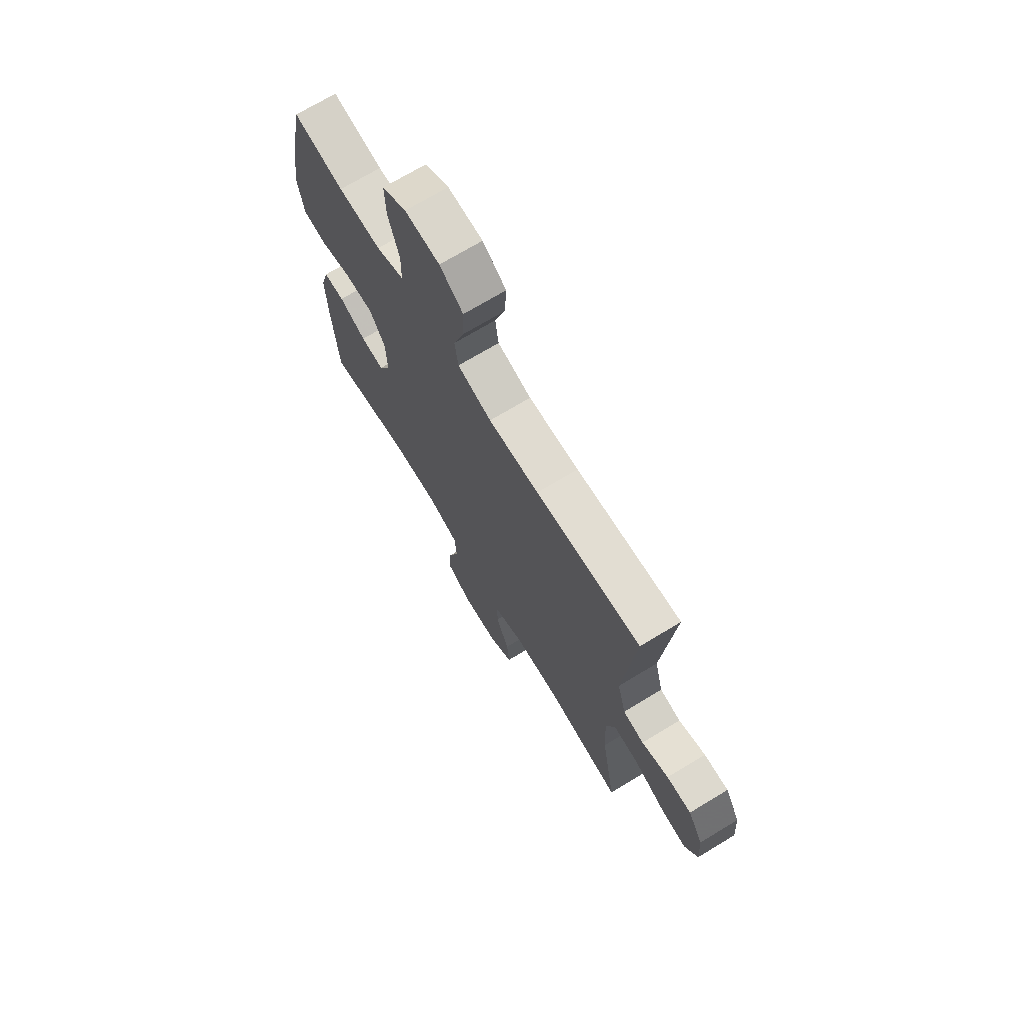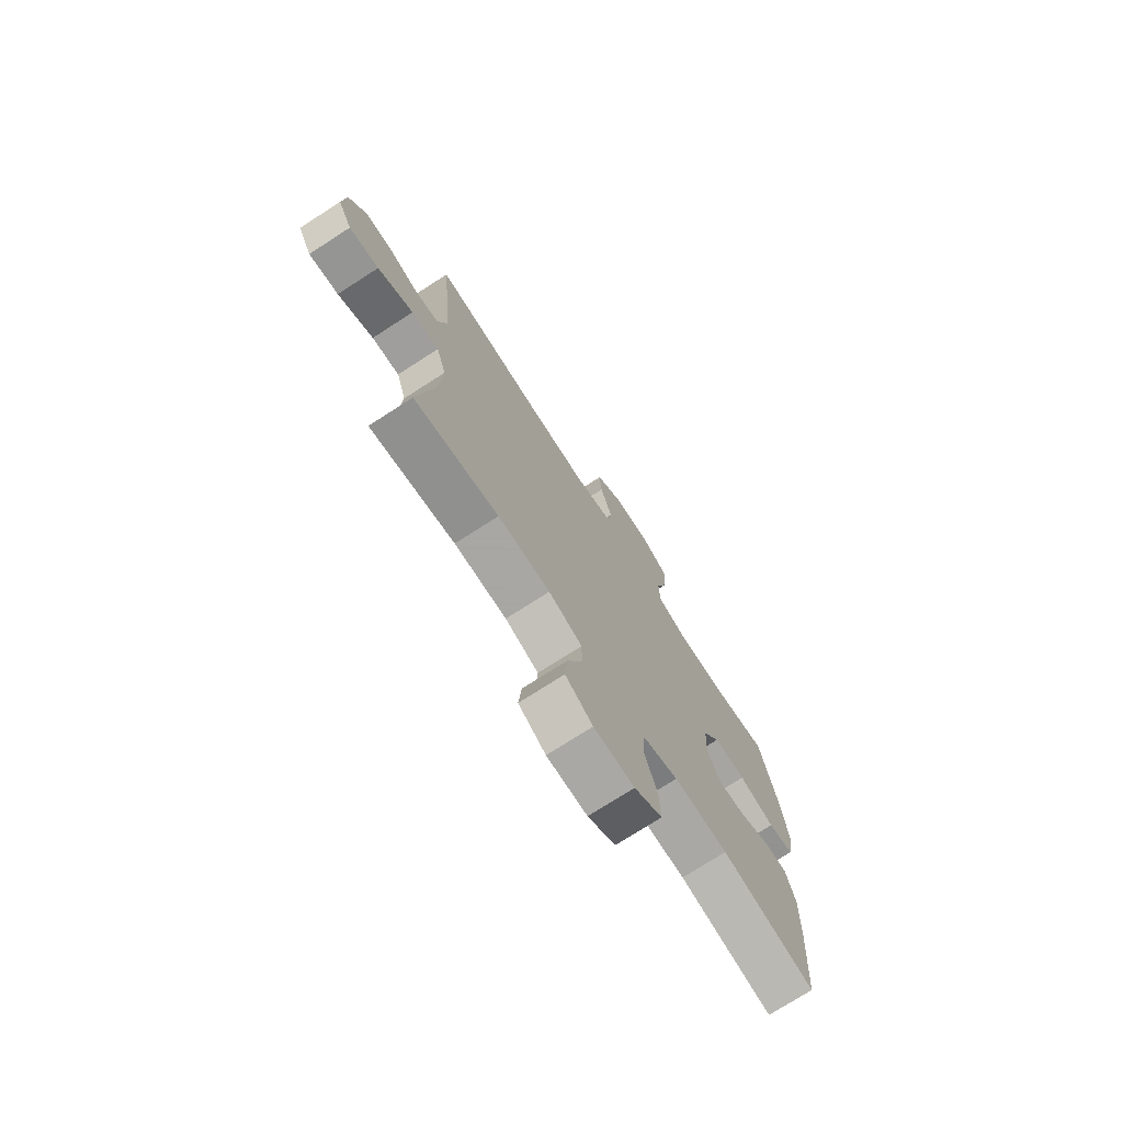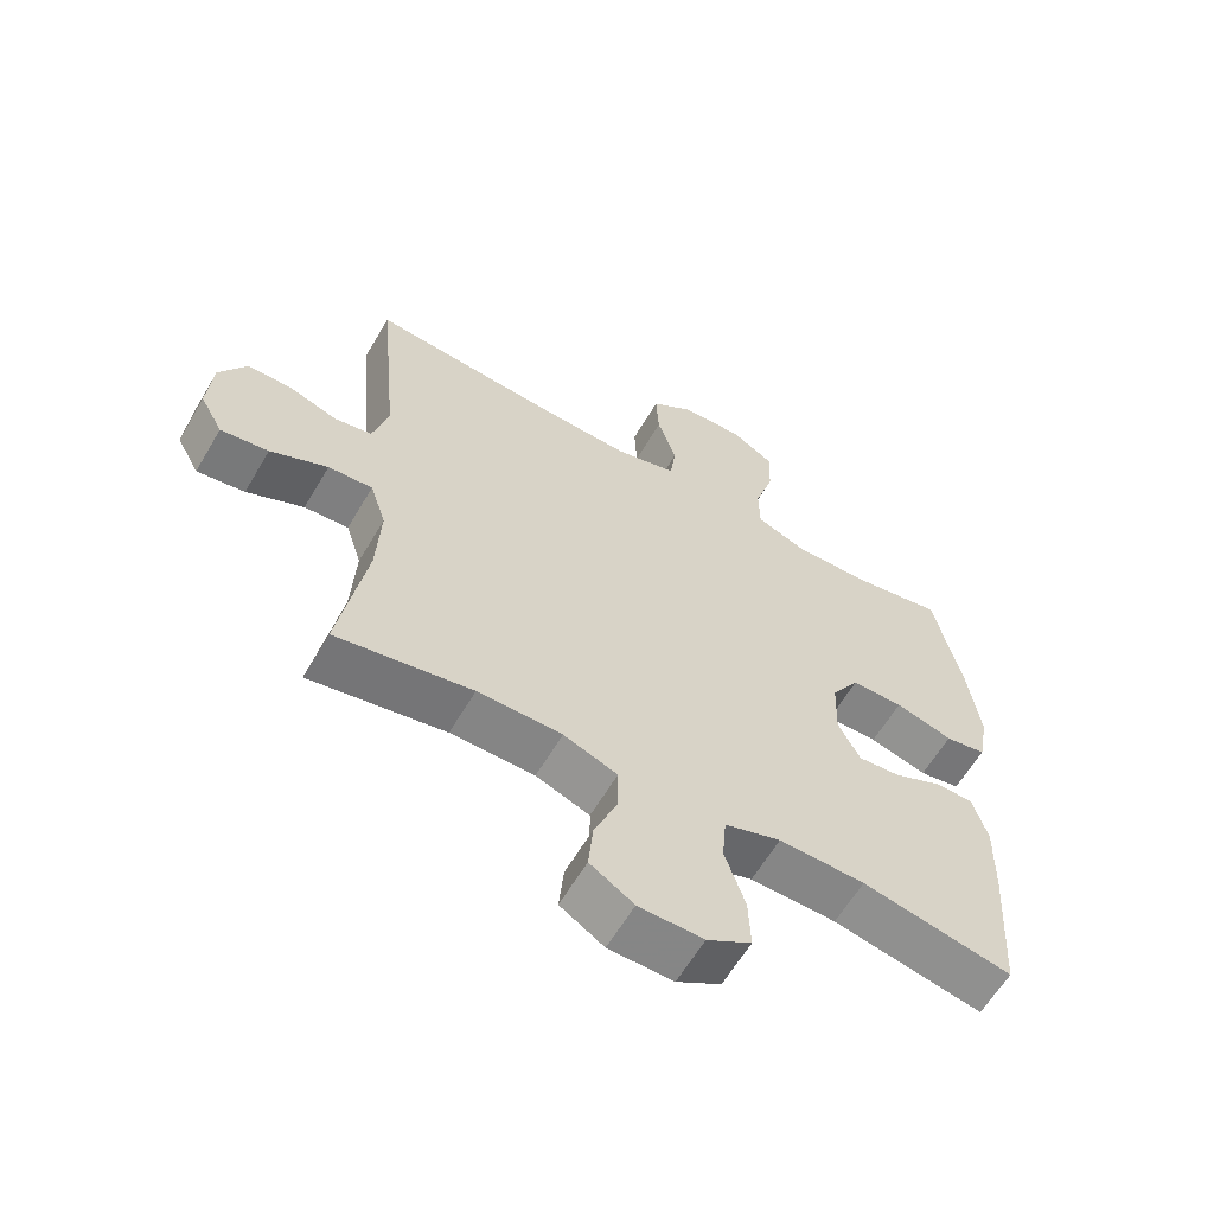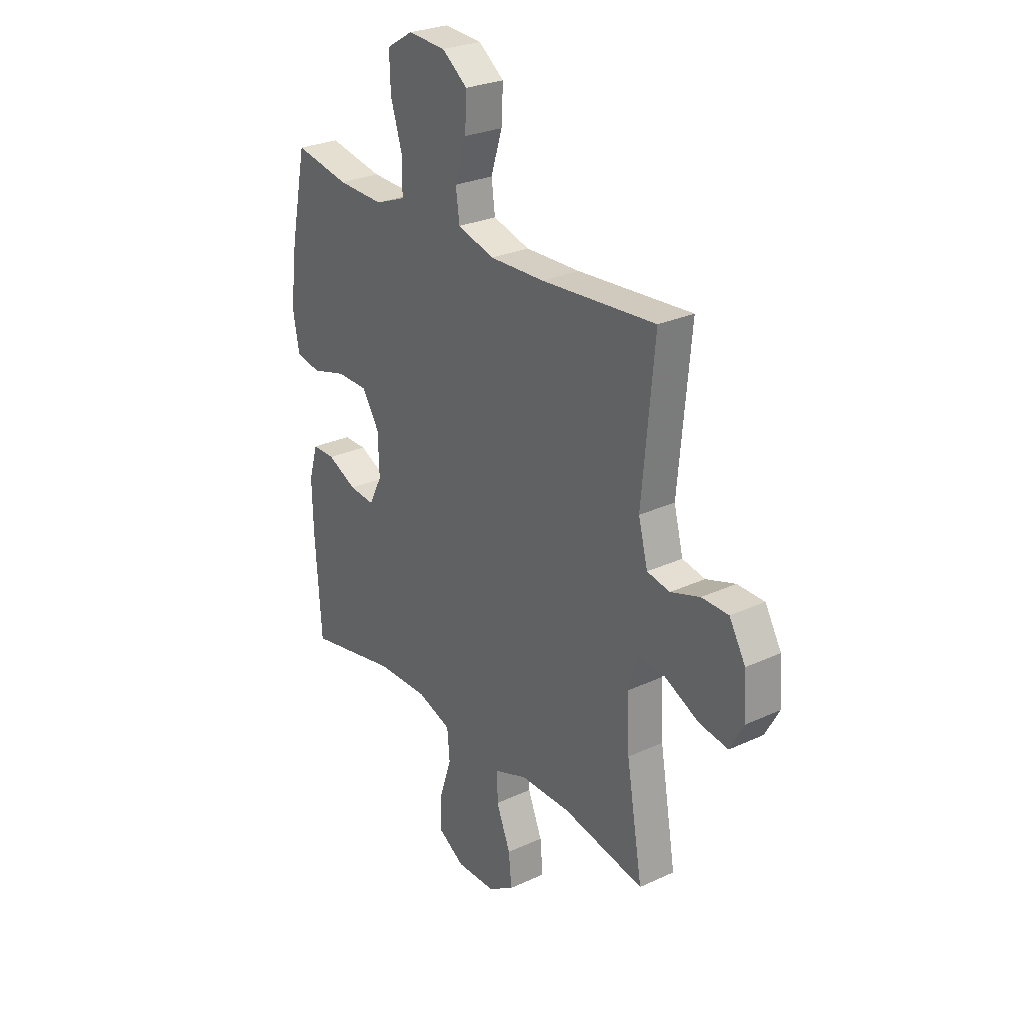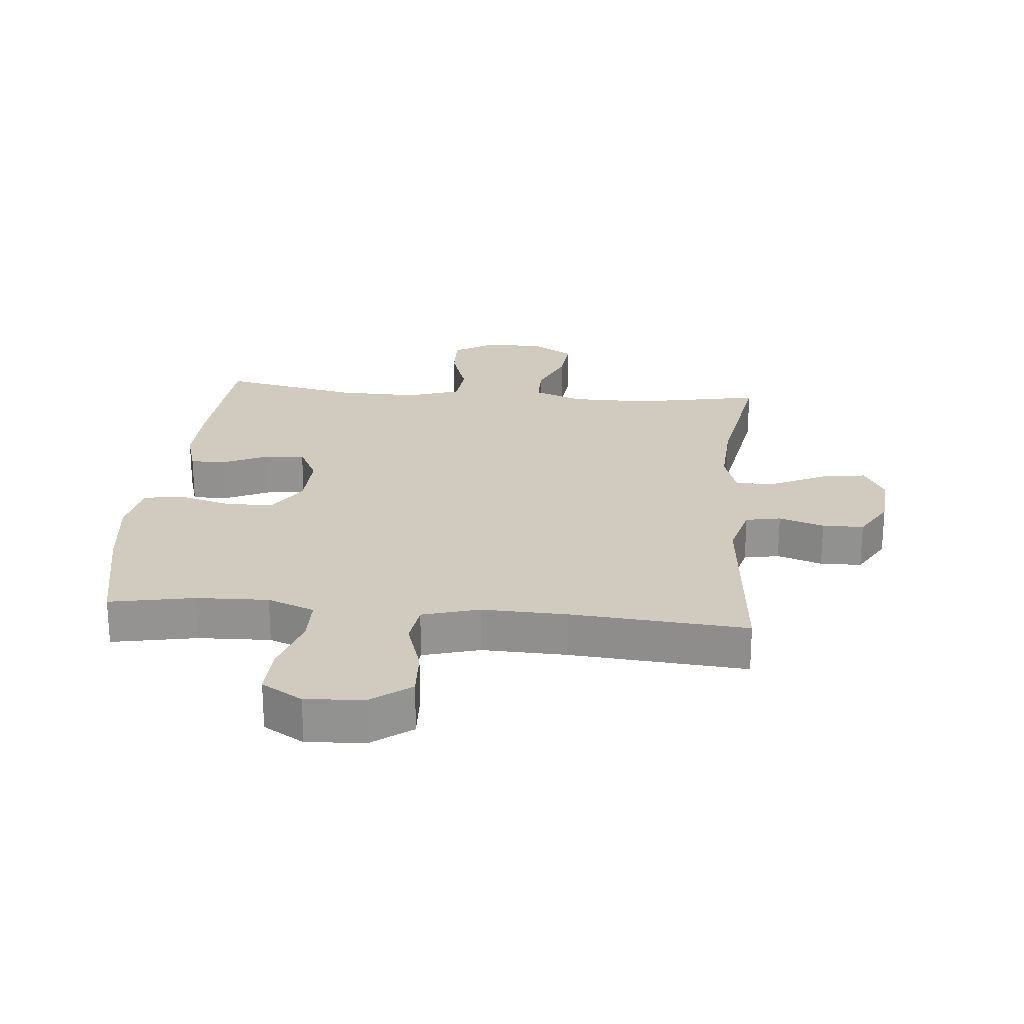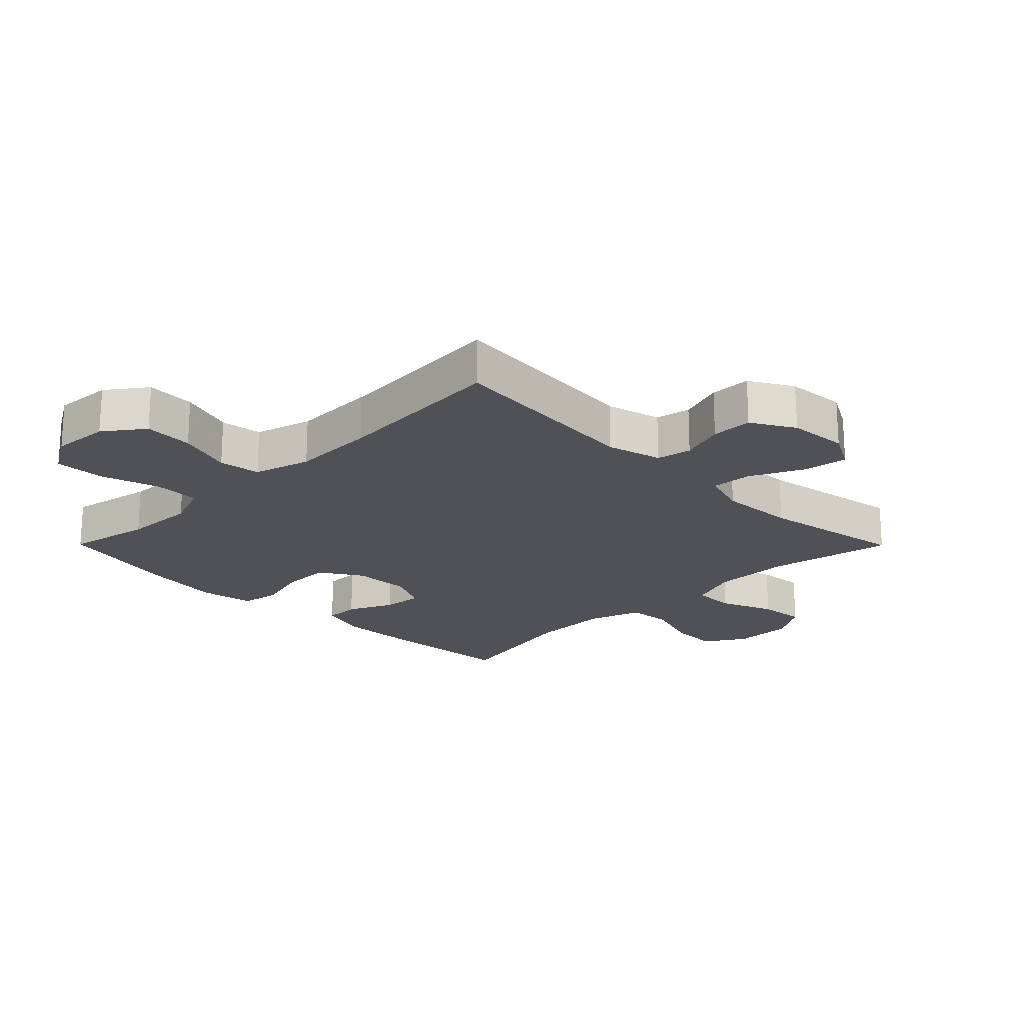
<metadata>
{"format":"obj","ext":"obj","renderer":"f3d","projection":"perspective","resolution":1024,"background":"white","views":[{"elev":71.1,"azim":58.8,"up":"+Z"},{"elev":-74.4,"azim":122.8,"up":"+Z"},{"elev":-61.7,"azim":149.6,"up":"+Z"},{"elev":27.1,"azim":54.4,"up":"+Z"},{"elev":23.5,"azim":5.3,"up":"+Y"},{"elev":-20.5,"azim":44.8,"up":"+Y"}]}
</metadata>
<code>
v -0.5 0.07 0.5
v -0.365 0.07 0.474
v -0.25 0.07 0.47
v -0.175 0.07 0.499
v -0.174 0.07 0.573
v -0.203 0.07 0.667
v -0.206 0.07 0.748
v -0.141 0.07 0.787
v -0.048 0.07 0.781
v 0.015 0.07 0.734
v 0.011 0.07 0.655
v -0.017 0.07 0.567
v -0.008 0.07 0.5
v 0.083 0.07 0.474
v 0.218 0.07 0.478
v 0.5 0.07 0.5
v 0.47 0.07 0.177
v 0.493 0.07 0.089
v 0.549 0.07 0.078
v 0.621 0.07 0.102
v 0.687 0.07 0.101
v 0.727 0.07 0.032
v 0.734 0.07 -0.064
v 0.7 0.07 -0.126
v 0.629 0.07 -0.115
v 0.544 0.07 -0.074
v 0.478 0.07 -0.069
v 0.454 0.07 -0.144
v 0.46 0.07 -0.266
v 0.5 0.07 -0.5
v 0.298 0.07 -0.461
v 0.173 0.07 -0.461
v 0.093 0.07 -0.491
v 0.093 0.07 -0.559
v 0.128 0.07 -0.645
v 0.135 0.07 -0.72
v 0.07 0.07 -0.761
v -0.026 0.07 -0.762
v -0.092 0.07 -0.721
v -0.089 0.07 -0.643
v -0.059 0.07 -0.552
v -0.065 0.07 -0.482
v -0.149 0.07 -0.453
v -0.277 0.07 -0.455
v -0.5 0.07 -0.5
v -0.515 0.07 -0.277
v -0.518 0.07 -0.158
v -0.496 0.07 -0.082
v -0.44 0.07 -0.082
v -0.367 0.07 -0.116
v -0.304 0.07 -0.122
v -0.272 0.07 -0.058
v -0.275 0.07 0.035
v -0.317 0.07 0.102
v -0.394 0.07 0.103
v -0.48 0.07 0.079
v -0.541 0.07 0.09
v -0.557 0.07 0.177
v -0.54 0.07 0.308
v -0.5 0 0.5
v -0.365 0 0.474
v -0.25 0 0.47
v -0.175 0 0.499
v -0.174 0 0.573
v -0.203 0 0.667
v -0.206 0 0.748
v -0.141 0 0.787
v -0.048 0 0.781
v 0.015 0 0.734
v 0.011 0 0.655
v -0.017 0 0.567
v -0.008 0 0.5
v 0.083 0 0.474
v 0.218 0 0.478
v 0.5 0 0.5
v 0.47 0 0.177
v 0.493 0 0.089
v 0.549 0 0.078
v 0.621 0 0.102
v 0.687 0 0.101
v 0.727 0 0.032
v 0.734 0 -0.064
v 0.7 0 -0.126
v 0.629 0 -0.115
v 0.544 0 -0.074
v 0.478 0 -0.069
v 0.454 0 -0.144
v 0.46 0 -0.266
v 0.5 0 -0.5
v 0.298 0 -0.461
v 0.173 0 -0.461
v 0.093 0 -0.491
v 0.093 0 -0.559
v 0.128 0 -0.645
v 0.135 0 -0.72
v 0.07 0 -0.761
v -0.026 0 -0.762
v -0.092 0 -0.721
v -0.089 0 -0.643
v -0.059 0 -0.552
v -0.065 0 -0.482
v -0.149 0 -0.453
v -0.277 0 -0.455
v -0.5 0 -0.5
v -0.515 0 -0.277
v -0.518 0 -0.158
v -0.496 0 -0.082
v -0.44 0 -0.082
v -0.367 0 -0.116
v -0.304 0 -0.122
v -0.272 0 -0.058
v -0.275 0 0.035
v -0.317 0 0.102
v -0.394 0 0.103
v -0.48 0 0.079
v -0.541 0 0.09
v -0.557 0 0.177
v -0.54 0 0.308
f 58 59 1 2
f 55 56 57 58
f 54 55 58 2
f 53 54 2 3
f 52 53 3 4
f 47 48 49 50
f 47 50 51
f 44 45 46 47
f 43 44 47 51
f 42 43 51 52
f 38 39 40 41
f 38 41 42
f 37 38 42
f 34 35 36 37
f 33 34 37 42
f 32 33 42 52
f 29 30 31
f 28 29 31 32
f 27 28 32 52
f 23 24 25 26
f 23 26 27
f 19 20 21 22
f 18 19 22 23
f 15 16 17
f 14 15 17 18
f 13 14 18
f 9 10 11 12
f 9 12 13
f 8 9 13
f 5 6 7 8
f 4 5 8 13
f 52 4 13 18
f 18 23 27 52
f 61 60 118 117
f 117 116 115 114
f 61 117 114 113
f 62 61 113 112
f 63 62 112 111
f 109 108 107 106
f 110 109 106
f 106 105 104 103
f 110 106 103 102
f 111 110 102 101
f 100 99 98 97
f 101 100 97
f 101 97 96
f 96 95 94 93
f 101 96 93 92
f 111 101 92 91
f 90 89 88
f 91 90 88 87
f 111 91 87 86
f 85 84 83 82
f 86 85 82
f 81 80 79 78
f 82 81 78 77
f 76 75 74
f 77 76 74 73
f 77 73 72
f 71 70 69 68
f 72 71 68
f 72 68 67
f 67 66 65 64
f 72 67 64 63
f 77 72 63 111
f 111 86 82 77
f 1 60 61 2
f 2 61 62 3
f 3 62 63 4
f 4 63 64 5
f 5 64 65 6
f 6 65 66 7
f 7 66 67 8
f 8 67 68 9
f 9 68 69 10
f 10 69 70 11
f 11 70 71 12
f 12 71 72 13
f 13 72 73 14
f 14 73 74 15
f 15 74 75 16
f 16 75 76 17
f 17 76 77 18
f 18 77 78 19
f 19 78 79 20
f 20 79 80 21
f 21 80 81 22
f 22 81 82 23
f 23 82 83 24
f 24 83 84 25
f 25 84 85 26
f 26 85 86 27
f 27 86 87 28
f 28 87 88 29
f 29 88 89 30
f 30 89 90 31
f 31 90 91 32
f 32 91 92 33
f 33 92 93 34
f 34 93 94 35
f 35 94 95 36
f 36 95 96 37
f 37 96 97 38
f 38 97 98 39
f 39 98 99 40
f 40 99 100 41
f 41 100 101 42
f 42 101 102 43
f 43 102 103 44
f 44 103 104 45
f 45 104 105 46
f 46 105 106 47
f 47 106 107 48
f 48 107 108 49
f 49 108 109 50
f 50 109 110 51
f 51 110 111 52
f 52 111 112 53
f 53 112 113 54
f 54 113 114 55
f 55 114 115 56
f 56 115 116 57
f 57 116 117 58
f 58 117 118 59
f 59 118 60 1

</code>
